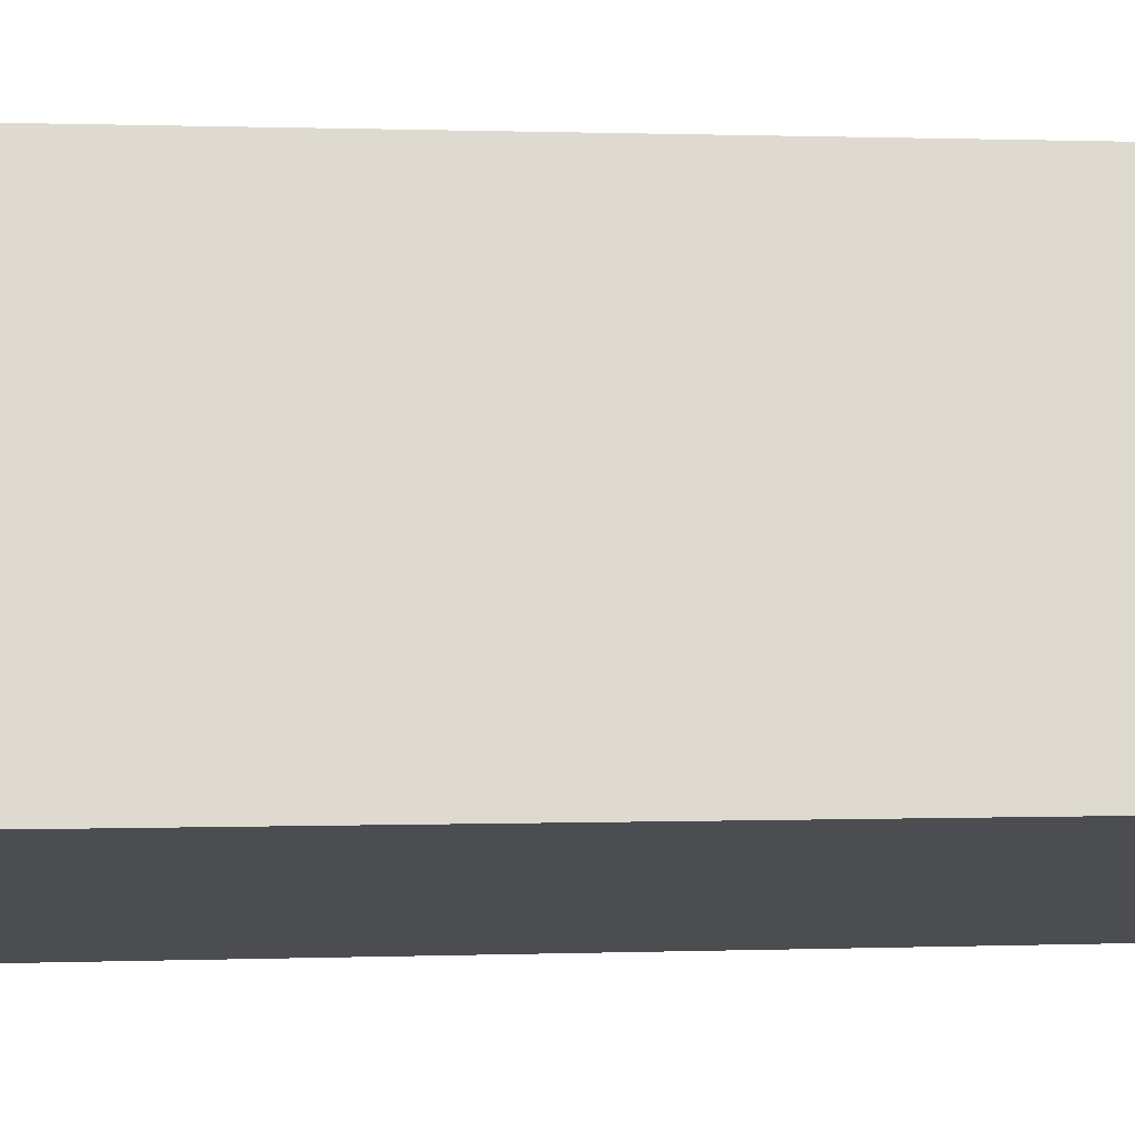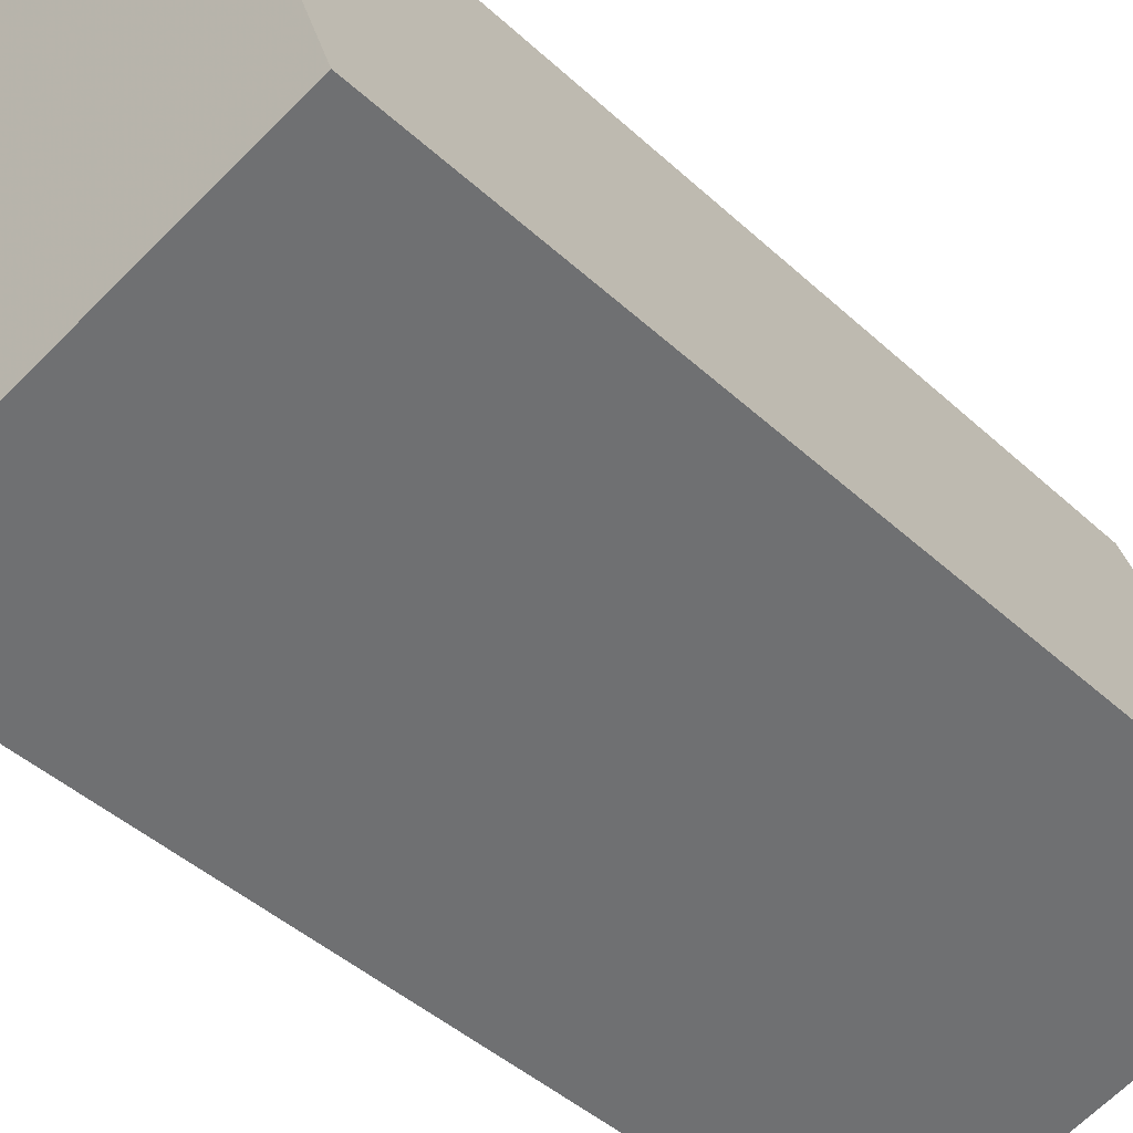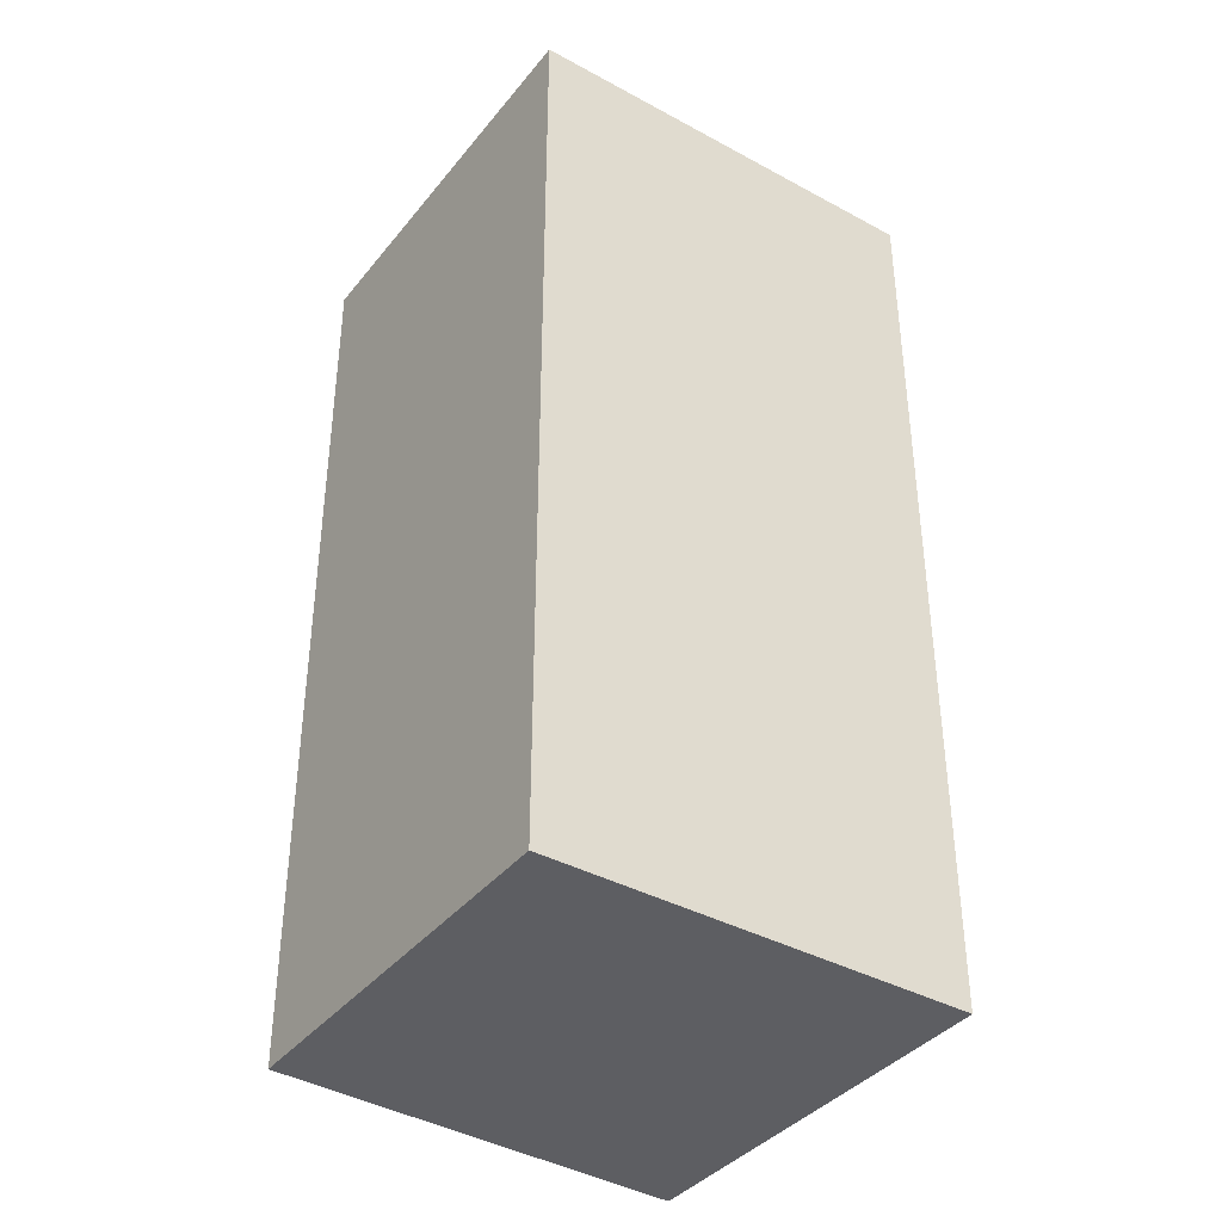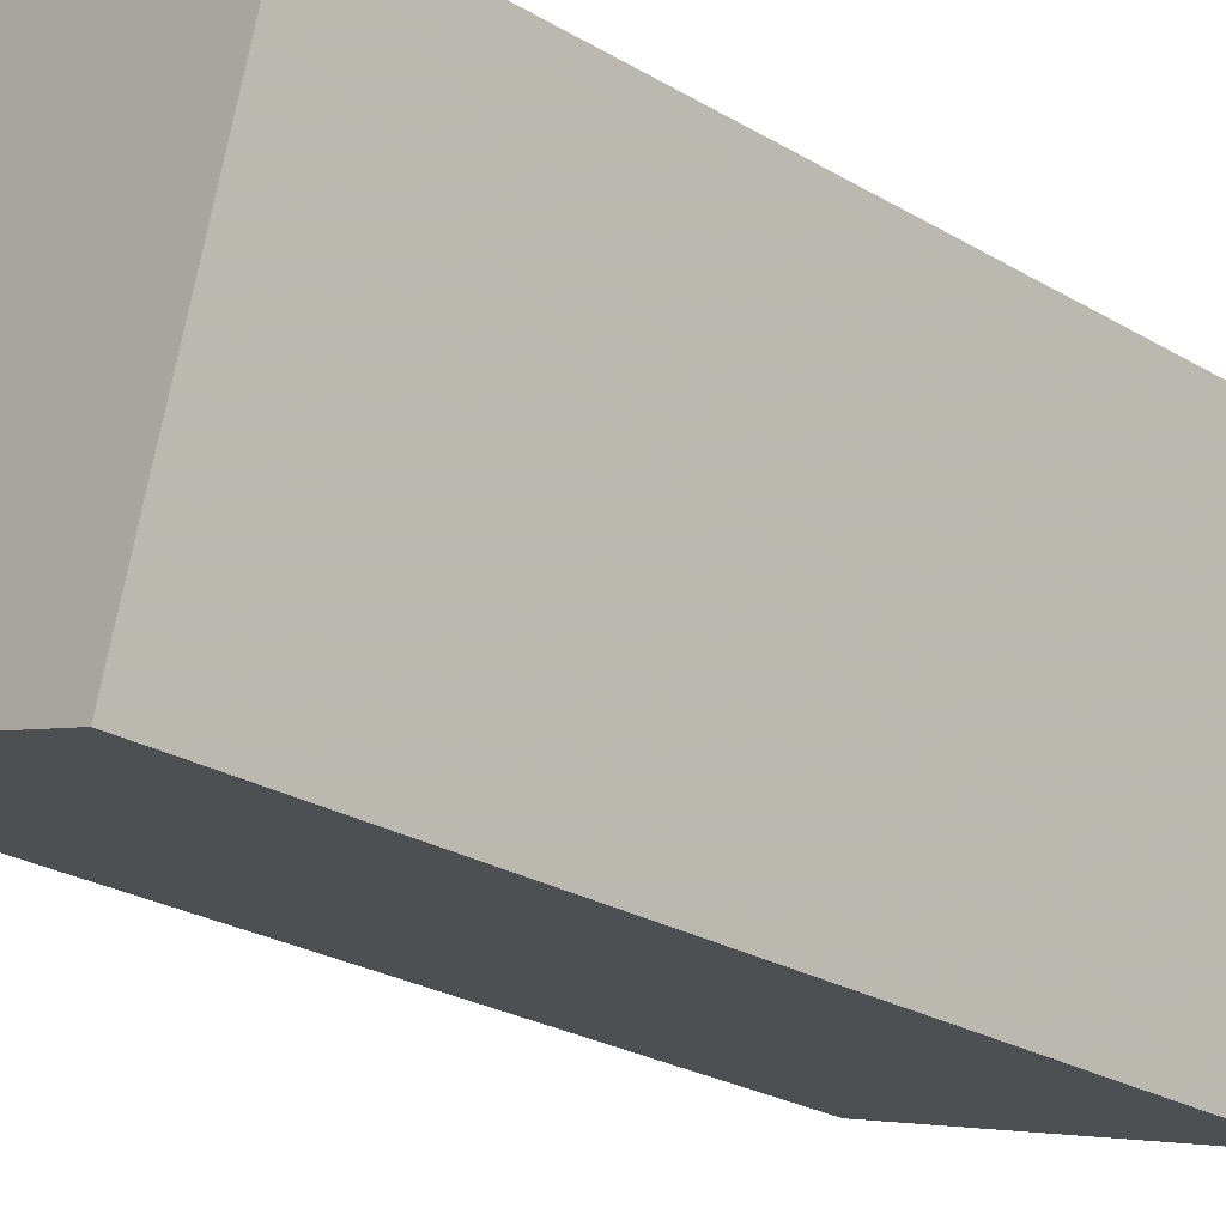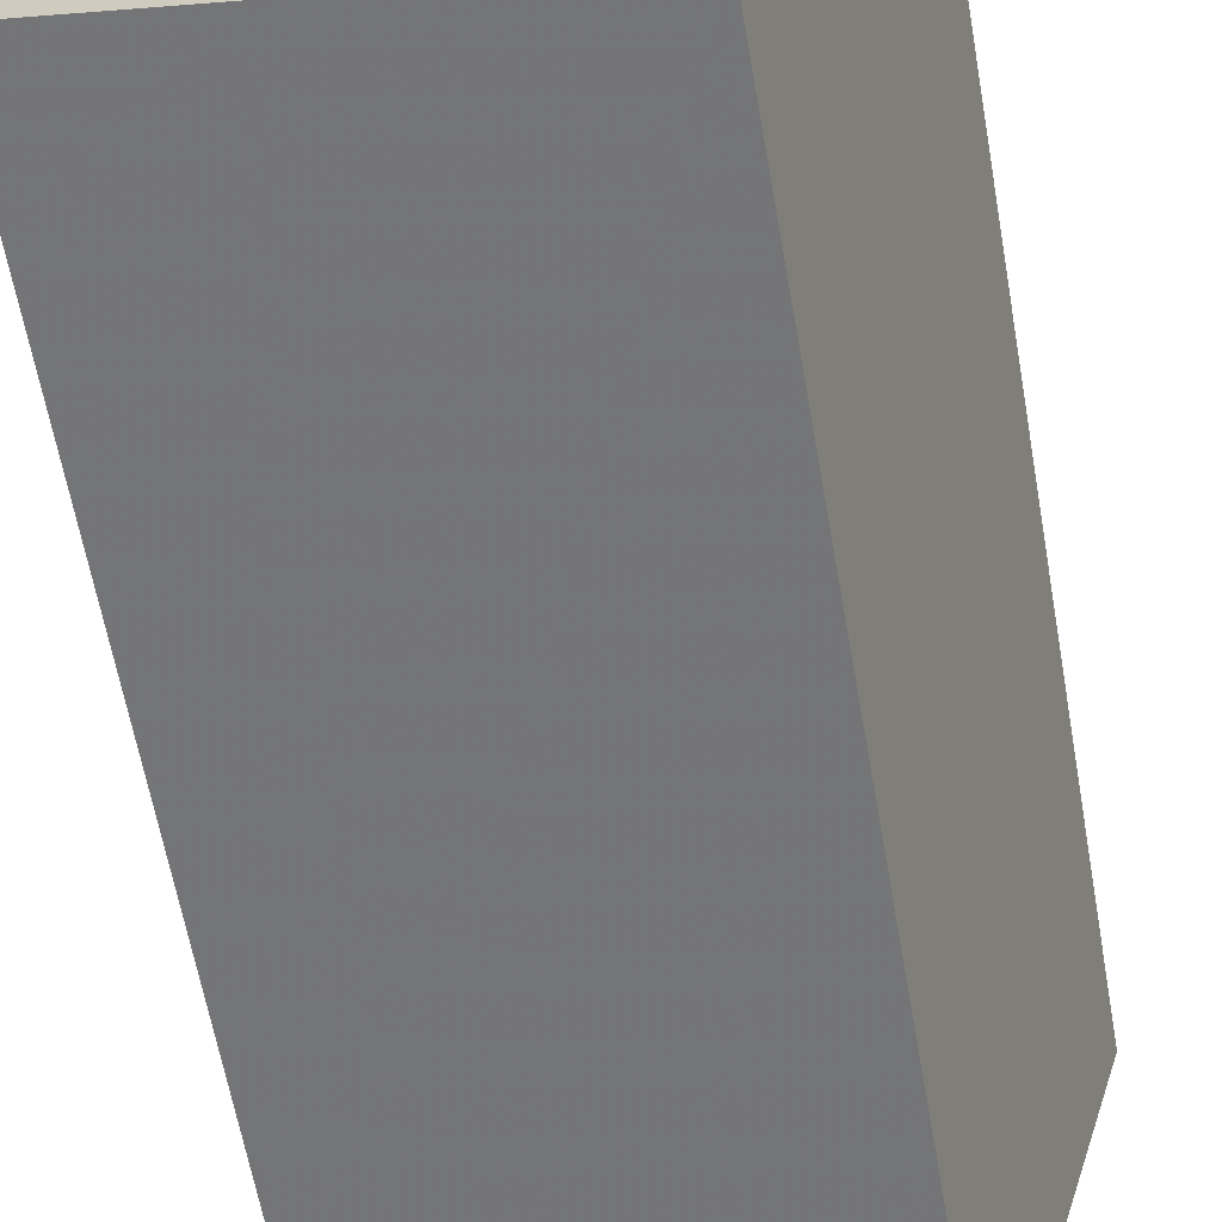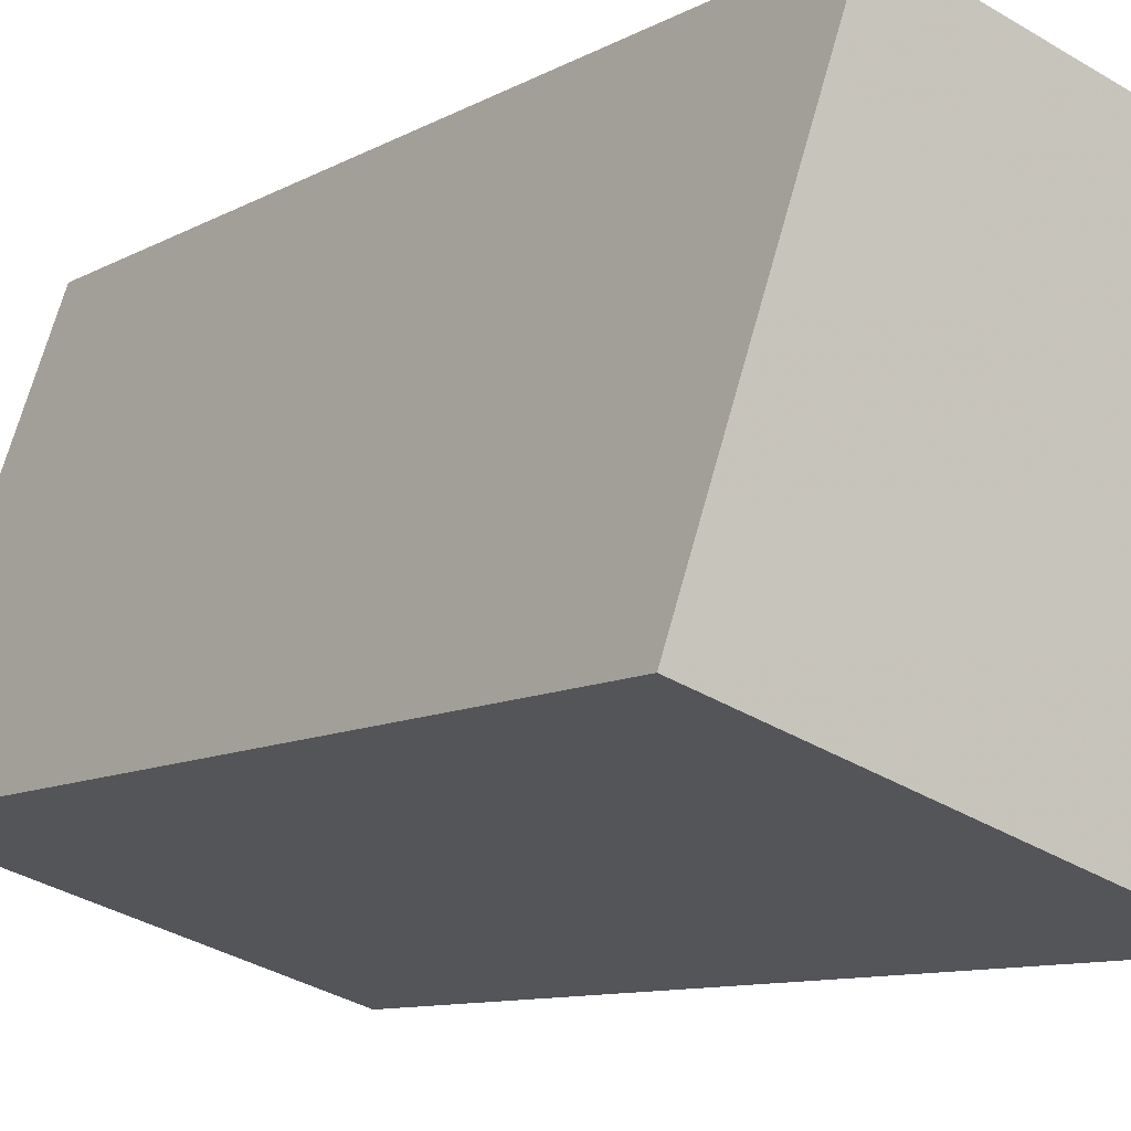
<metadata>
{"format":"obj","ext":"obj","renderer":"f3d","projection":"perspective","resolution":1024,"background":"white","views":[{"elev":0.6,"azim":-98.6,"up":"+Z"},{"elev":-43.0,"azim":-137.5,"up":"+Z"},{"elev":-38.8,"azim":72.1,"up":"+Y"},{"elev":-25.9,"azim":46.9,"up":"+Z"},{"elev":-62.7,"azim":10.1,"up":"+Z"},{"elev":-9.4,"azim":-34.4,"up":"+Z"}]}
</metadata>
<code>
v 1.696 -0.056 0.169
v 1.659 -0.056 0.1801
v 1.672 -0.056 0.2168
v 1.707 -0.056 0.2064
v 1.696 -0.1404 0.169
v 1.707 -0.1404 0.2064
v 1.672 -0.1404 0.2168
v 1.659 -0.1404 0.1801
v 1.707 -0.1404 0.2064
v 1.696 -0.1404 0.169
v 1.696 -0.056 0.169
v 1.707 -0.056 0.2064
v 1.672 -0.1404 0.2168
v 1.707 -0.1404 0.2064
v 1.707 -0.056 0.2064
v 1.672 -0.056 0.2168
v 1.659 -0.1404 0.1801
v 1.672 -0.1404 0.2168
v 1.672 -0.056 0.2168
v 1.659 -0.056 0.1801
v 1.696 -0.1404 0.169
v 1.659 -0.1404 0.1801
v 1.659 -0.056 0.1801
v 1.696 -0.056 0.169
f 1 2 3
f 1 3 4
f 5 6 7
f 5 7 8
f 9 10 11
f 9 11 12
f 13 14 15
f 13 15 16
f 17 18 19
f 17 19 20
f 21 22 23
f 21 23 24

</code>
